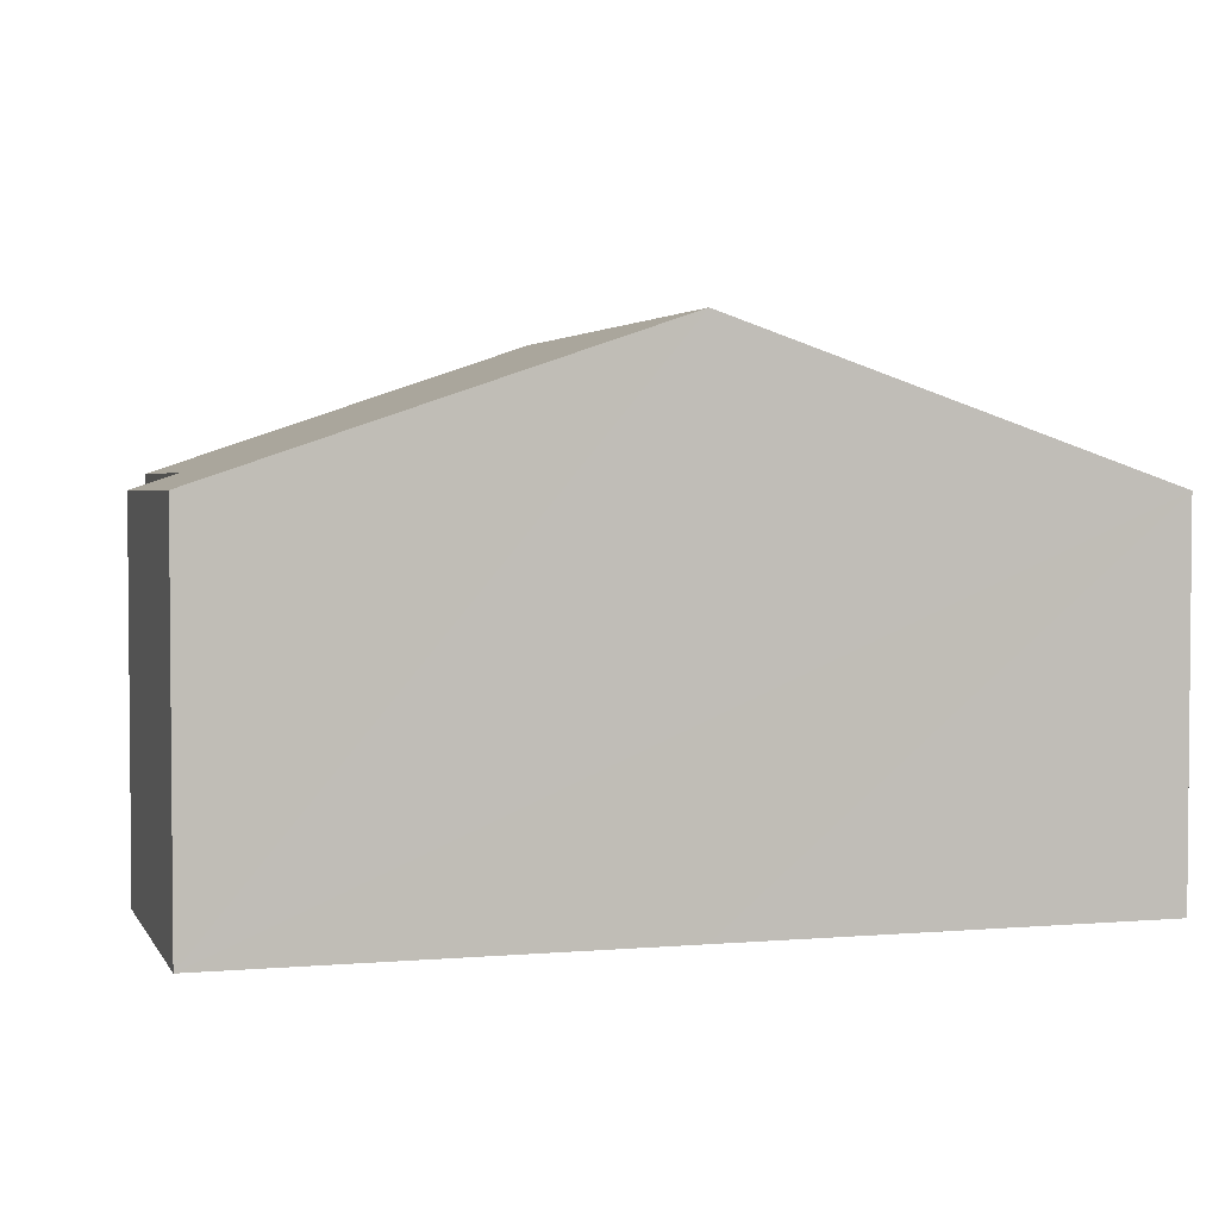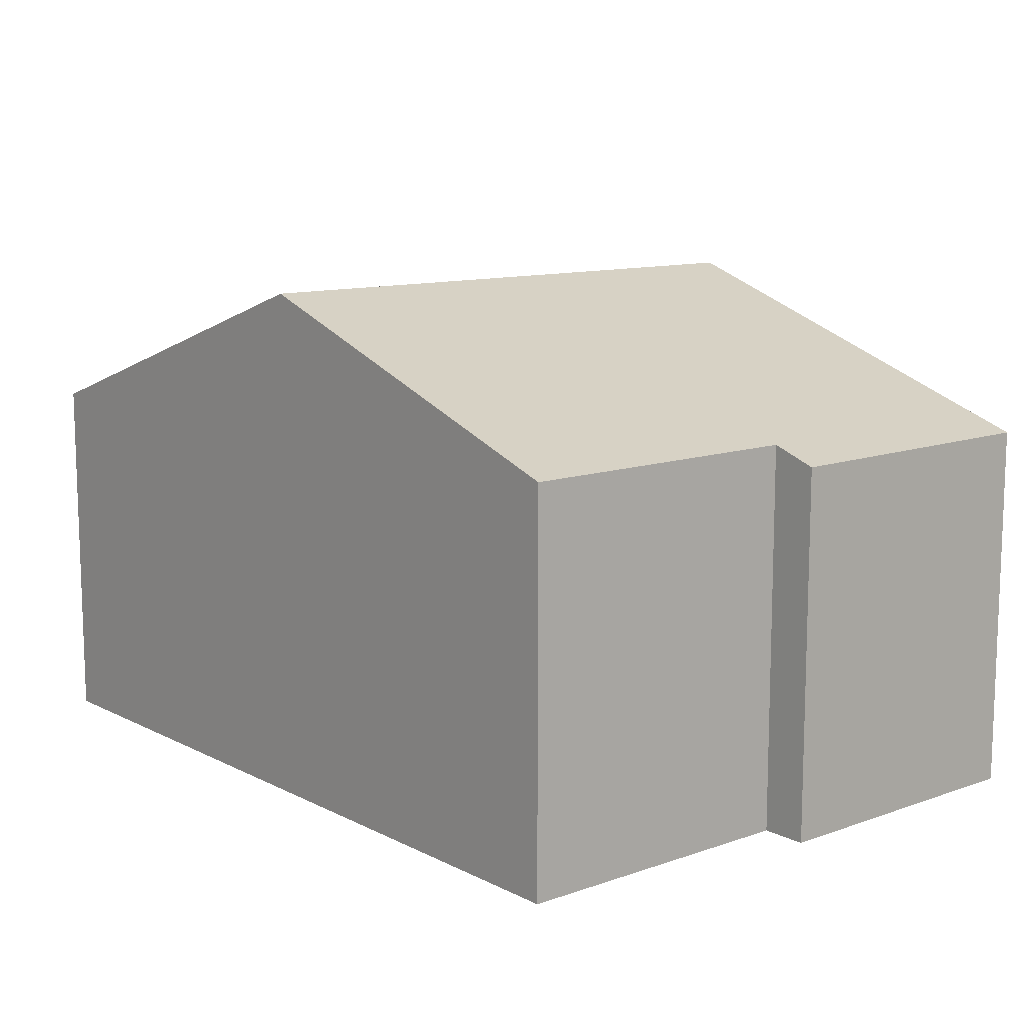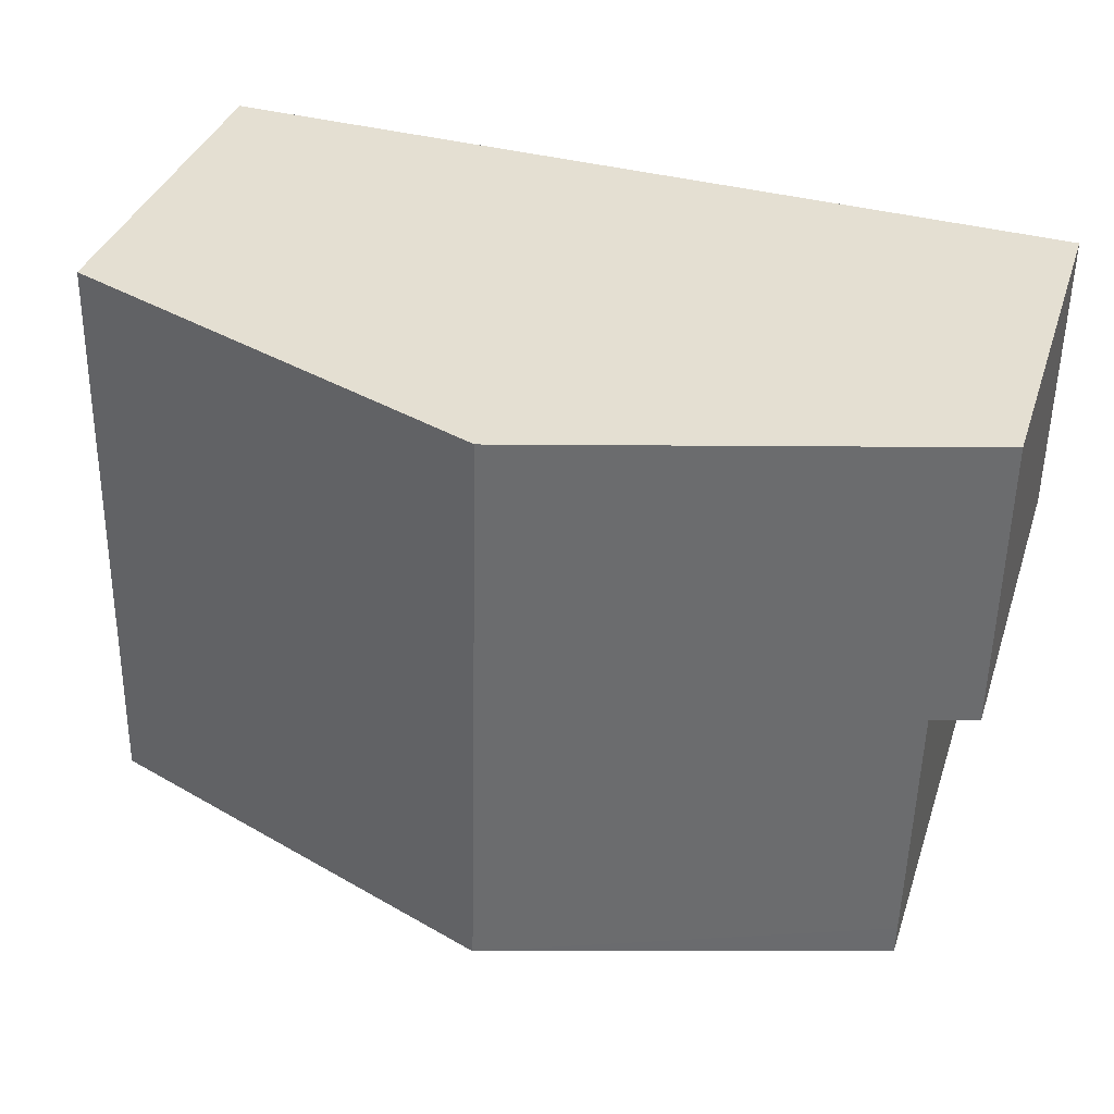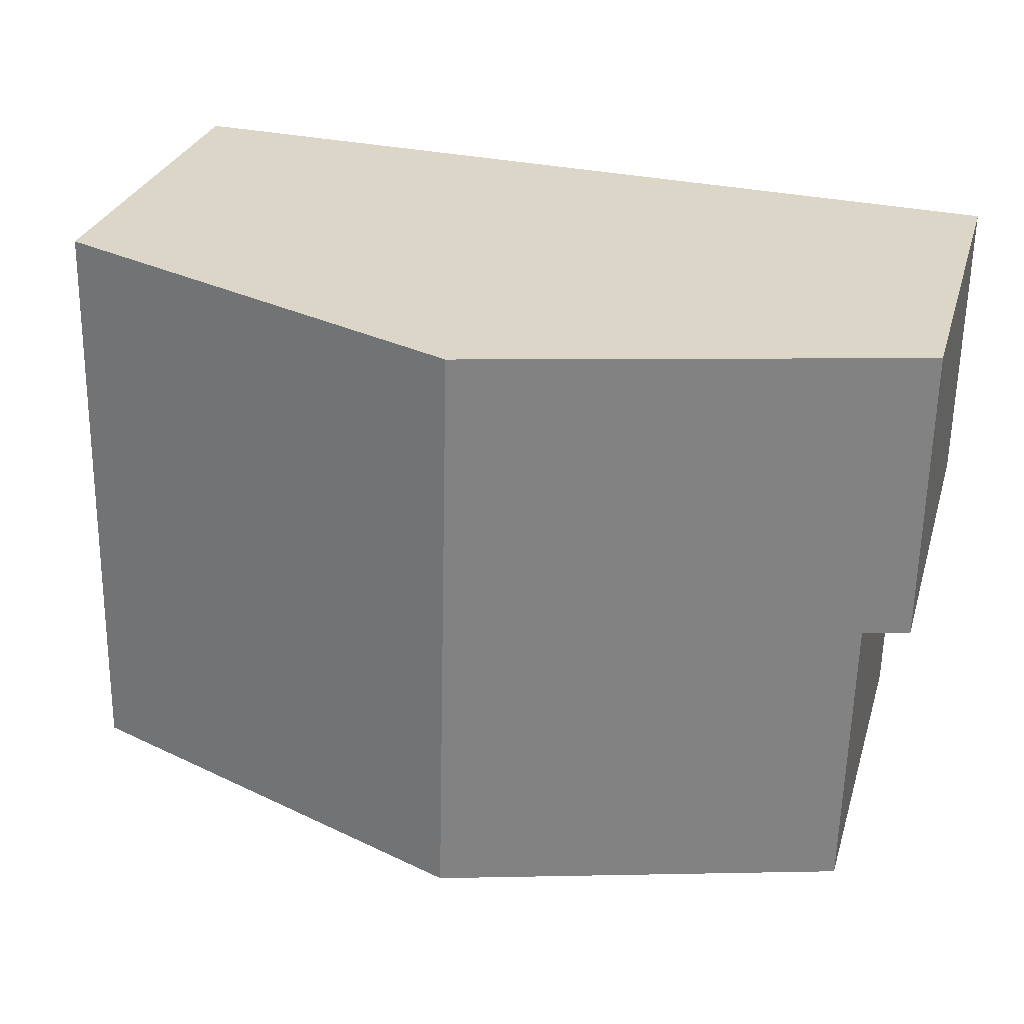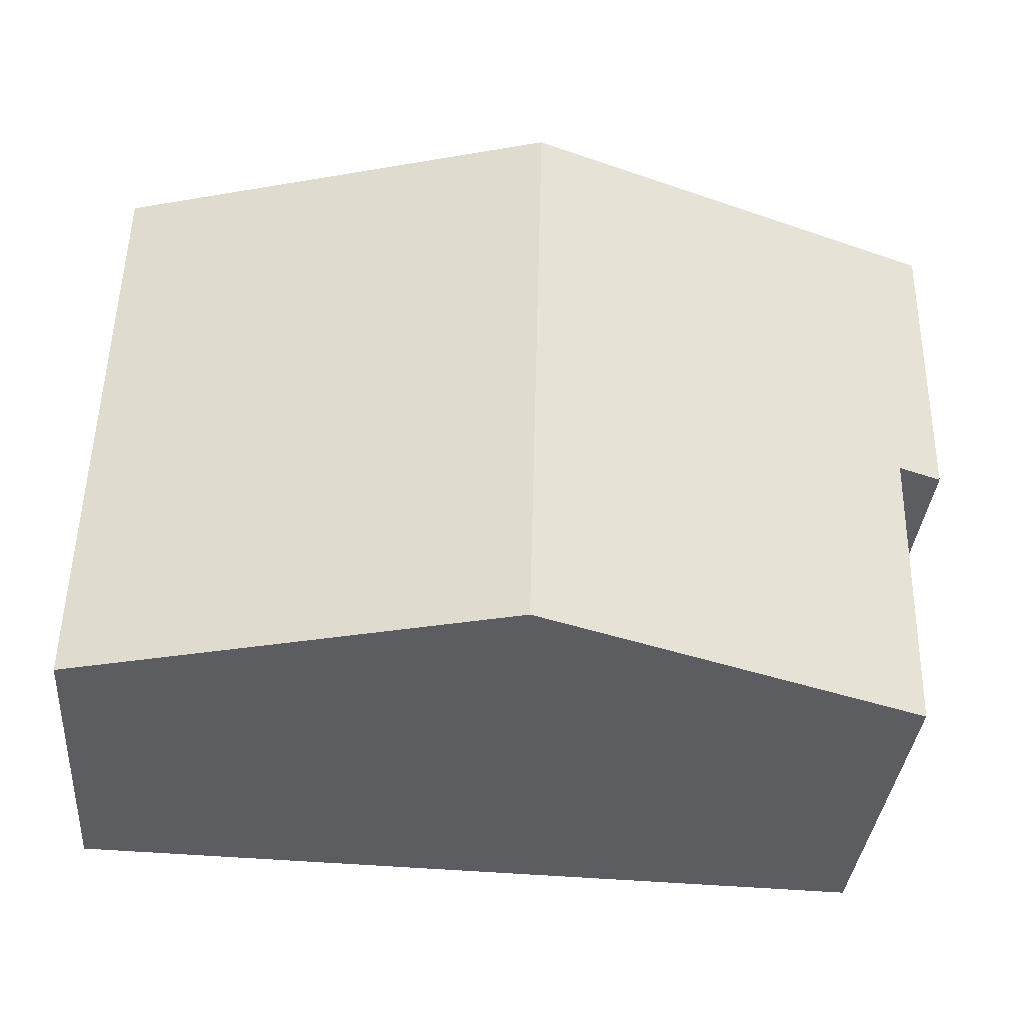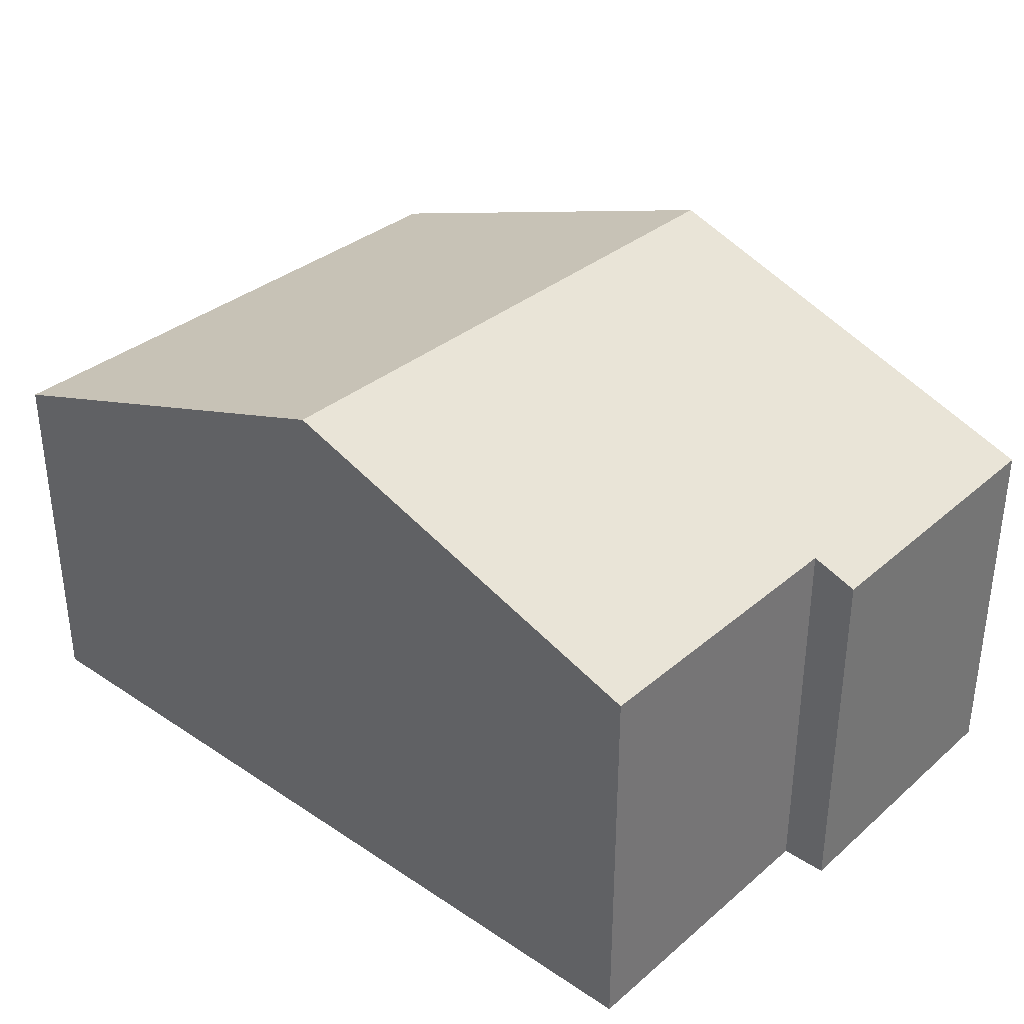
<metadata>
{"format":"obj","ext":"obj","renderer":"f3d","projection":"perspective","resolution":1024,"background":"white","views":[{"elev":3.0,"azim":-17.5,"up":"+Y"},{"elev":11.4,"azim":-131.1,"up":"+Y"},{"elev":36.1,"azim":-162.6,"up":"+Z"},{"elev":29.0,"azim":-164.4,"up":"+Z"},{"elev":-35.7,"azim":175.2,"up":"+Z"},{"elev":34.4,"azim":-139.6,"up":"+Y"}]}
</metadata>
<code>
v  4.765 5.703 0.111
v  9.742 4.072 -6.35
v  4.931 5.703 -6.459
v  9.73 4.071 -5.803
v  9.576 4.072 0.224
v  0 4.088 2.503e-16
v  0.538 4.242 -3.283
v  0.035 4.071 -3.293
v  0.598 4.237 -6.214
v  0.605 4.236 -6.557
v  0.605 4.015e-16 -6.557
v  0.538 2.01e-16 -3.283
v  0.598 3.805e-16 -6.214
v  0 0 0
v  0.035 2.016e-16 -3.293
v  4.931 3.955e-16 -6.459
v  9.742 3.888e-16 -6.35
v  4.765 -6.797e-18 0.111
v  9.576 -1.372e-17 0.224
v  9.73 3.553e-16 -5.803
g defaultobject
f 1 2 3
f 2 1 4
f 4 1 5
f 6 7 8
f 9 3 10
f 3 9 7
f 3 7 6
f 3 6 1
f 11 9 10
f 9 11 7
f 7 11 12
f 12 11 13
f 8 14 6
f 14 8 15
f 12 8 7
f 8 12 15
f 3 11 10
f 11 3 2
f 11 2 16
f 16 2 17
f 14 1 6
f 1 14 5
f 5 14 18
f 5 18 19
f 19 4 5
f 4 19 20
f 4 20 2
f 2 20 17
f 18 20 19
f 20 18 17
f 17 18 14
f 17 14 16
f 16 14 12
f 12 14 15
f 16 13 11
f 13 16 12

</code>
